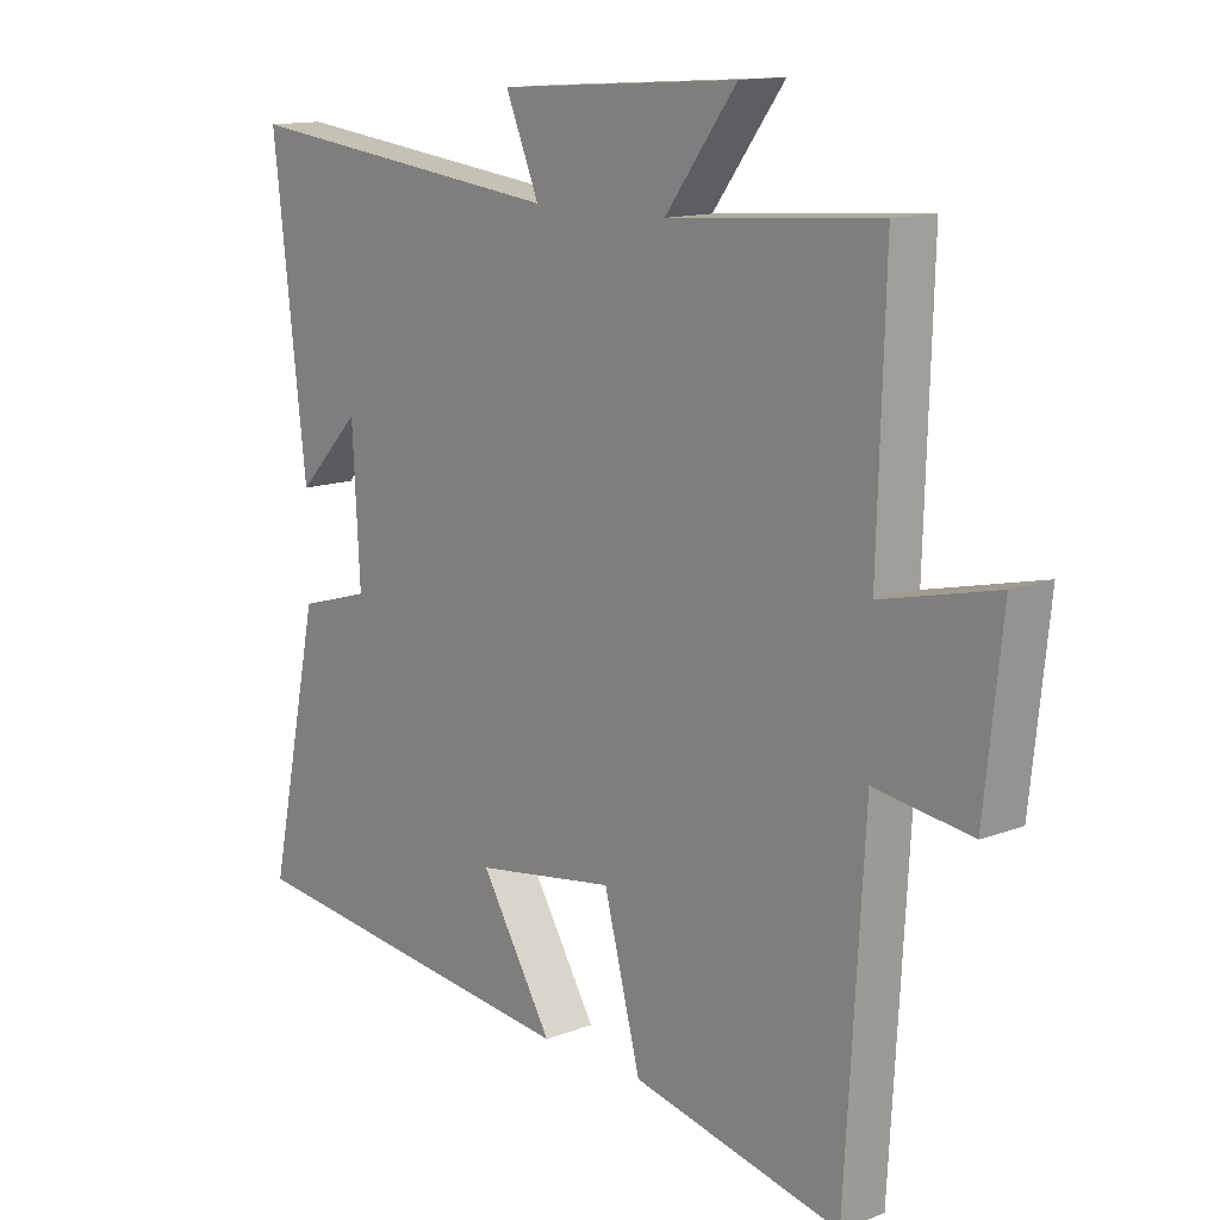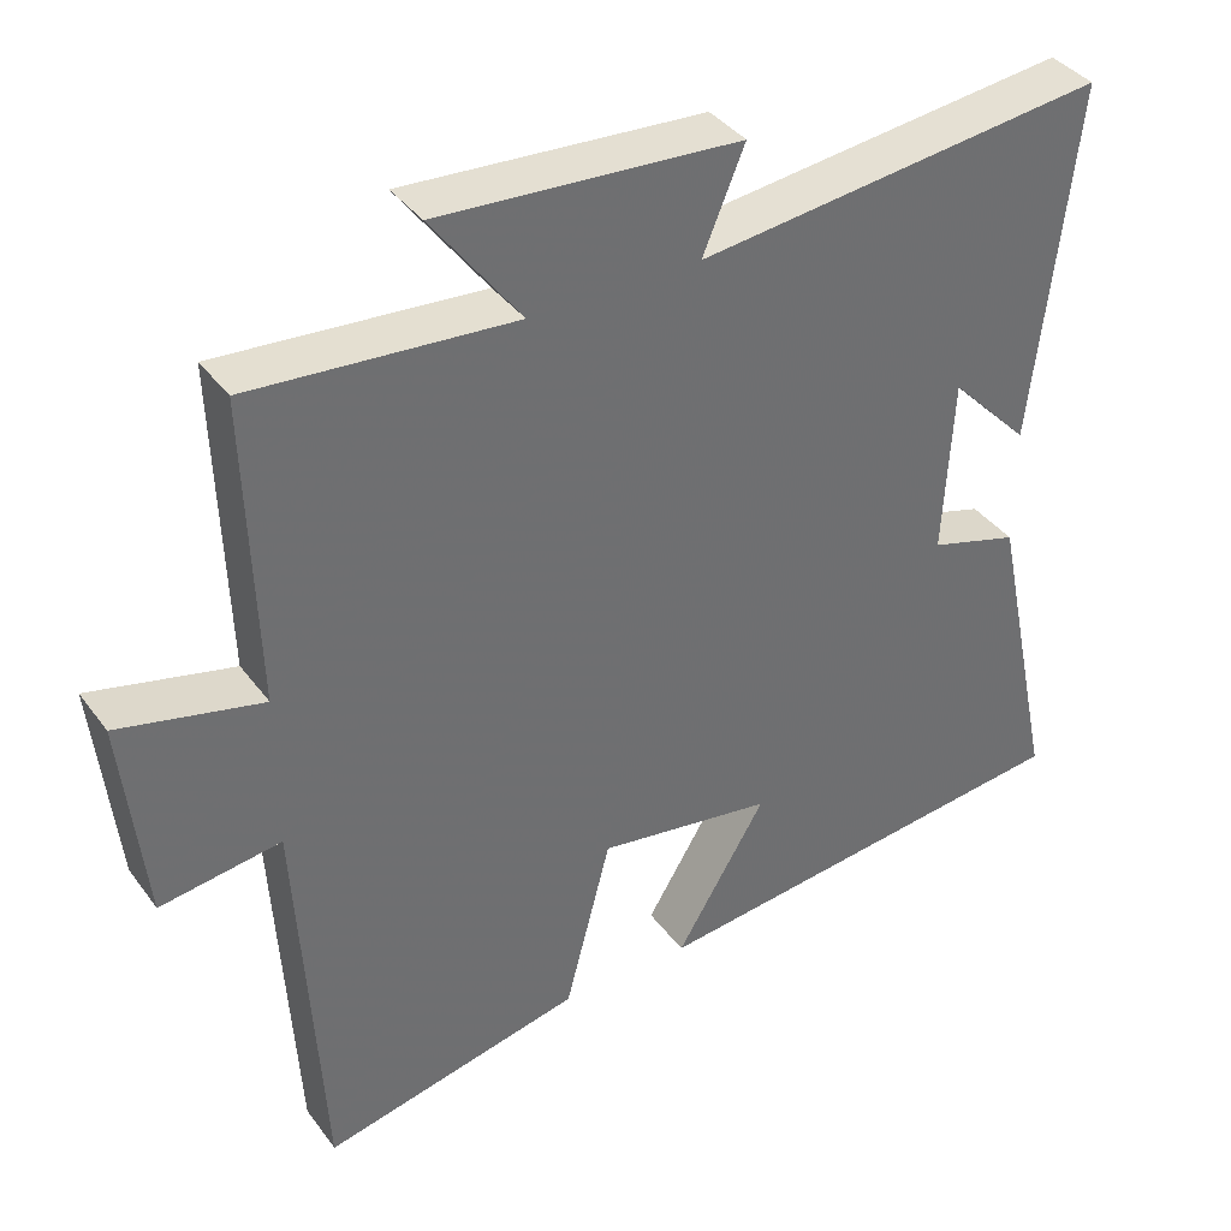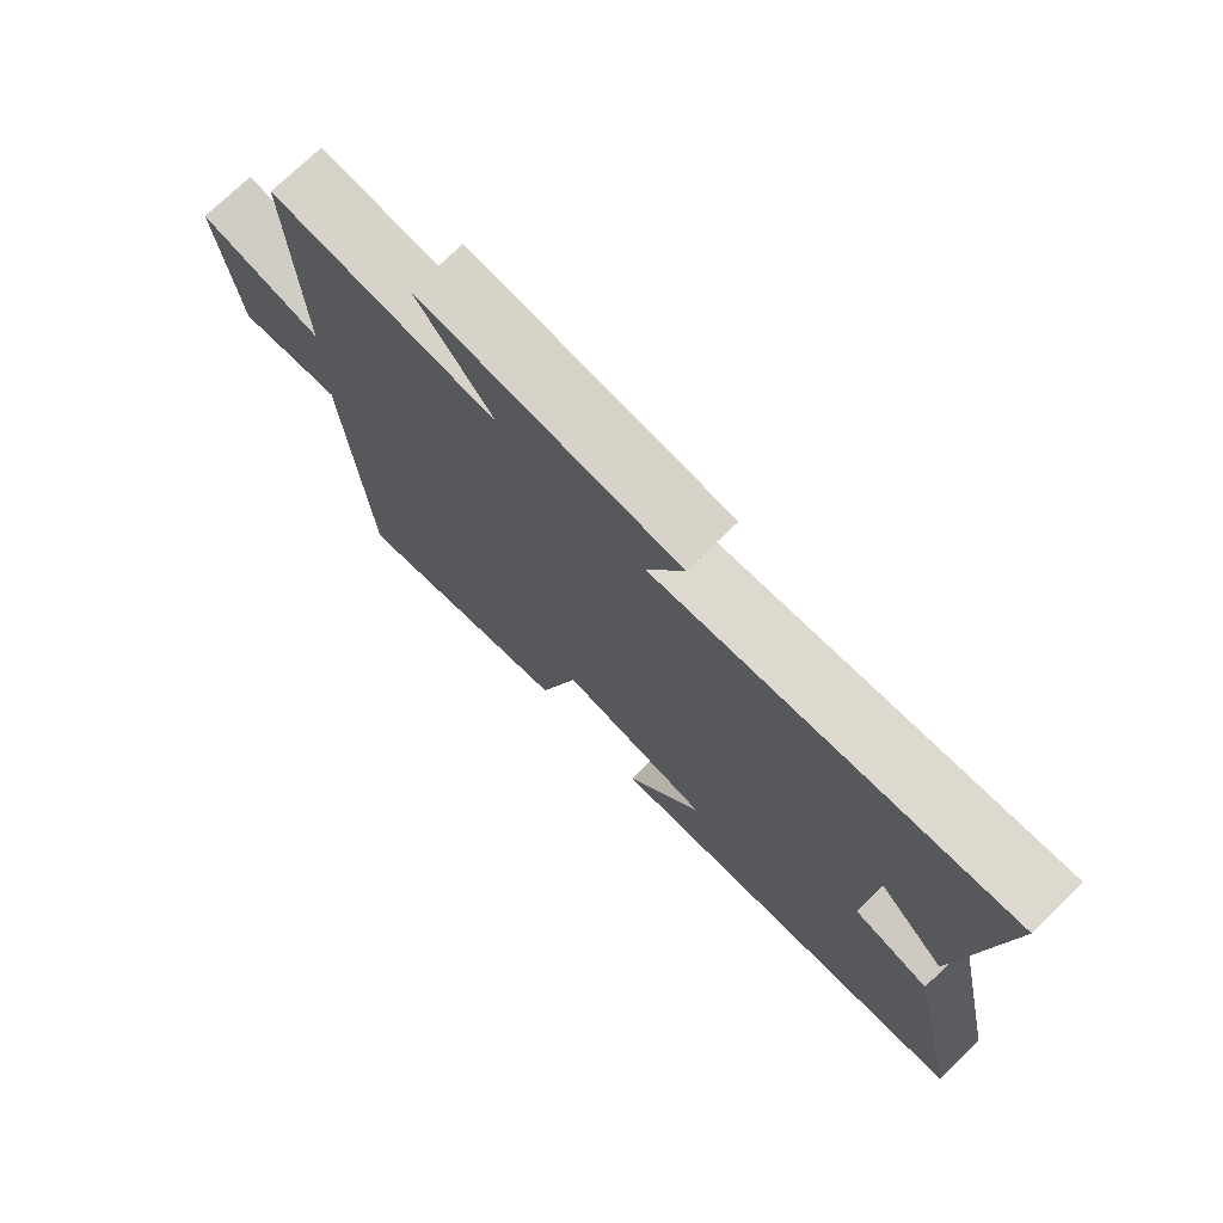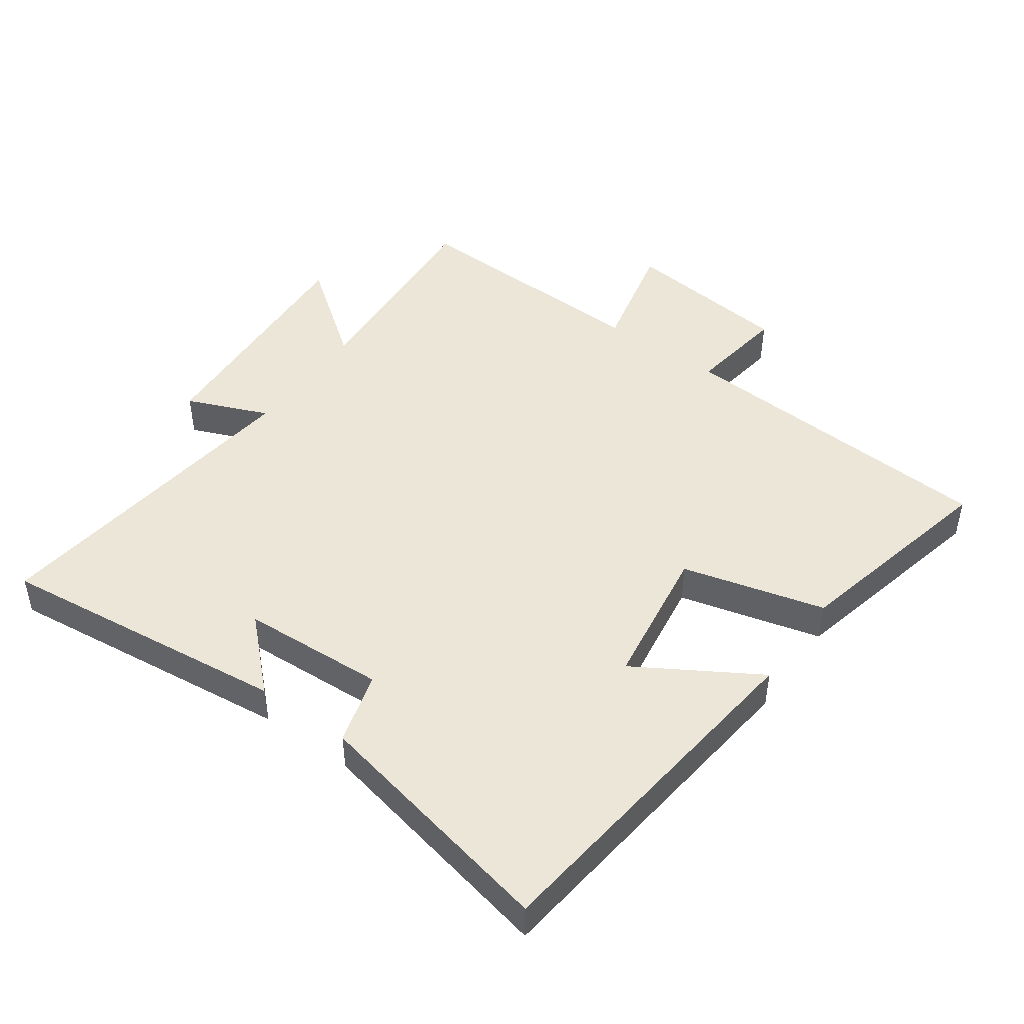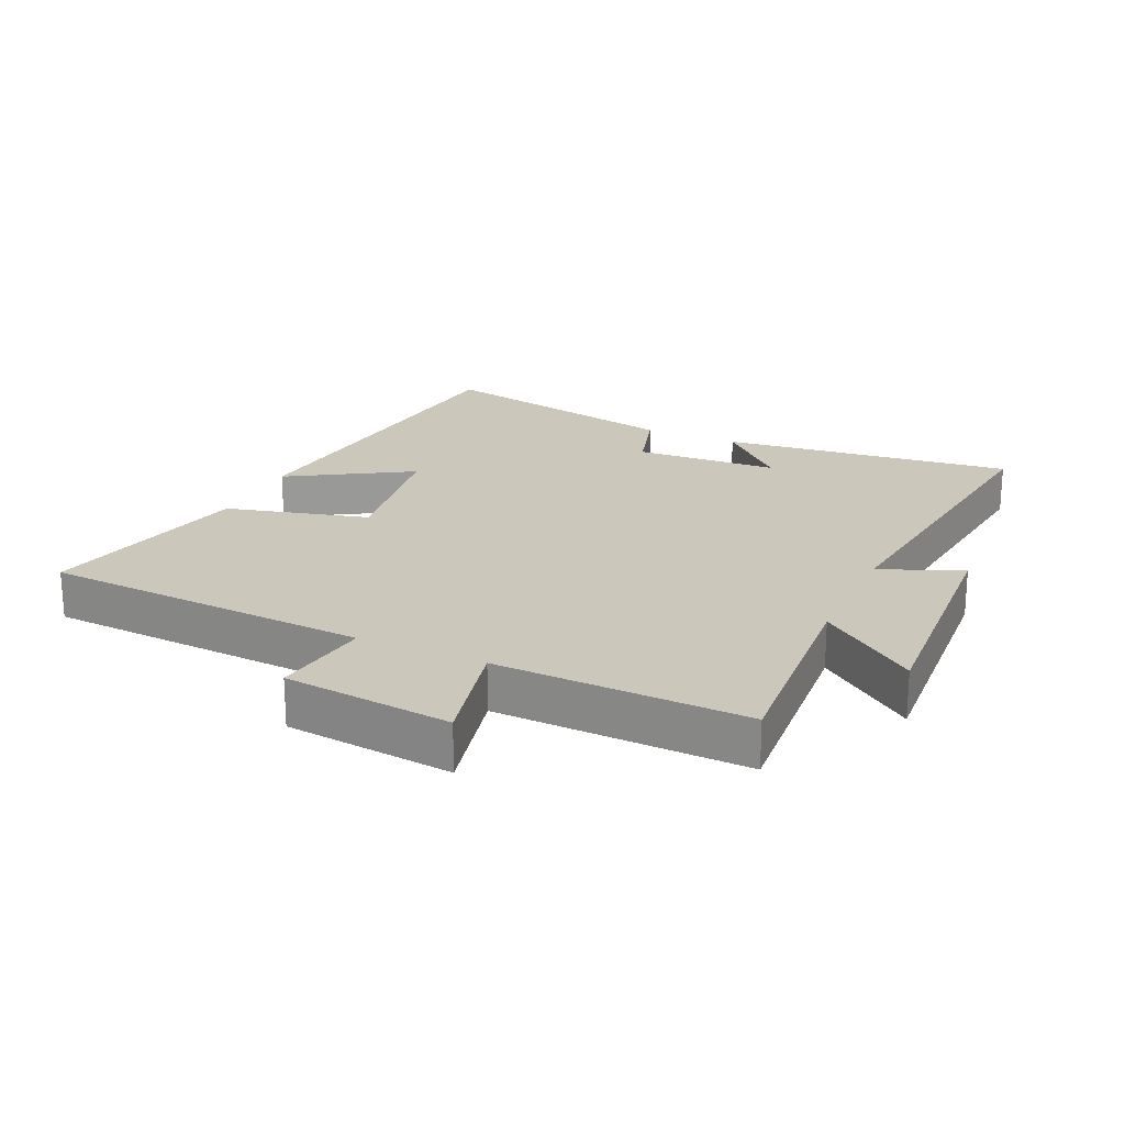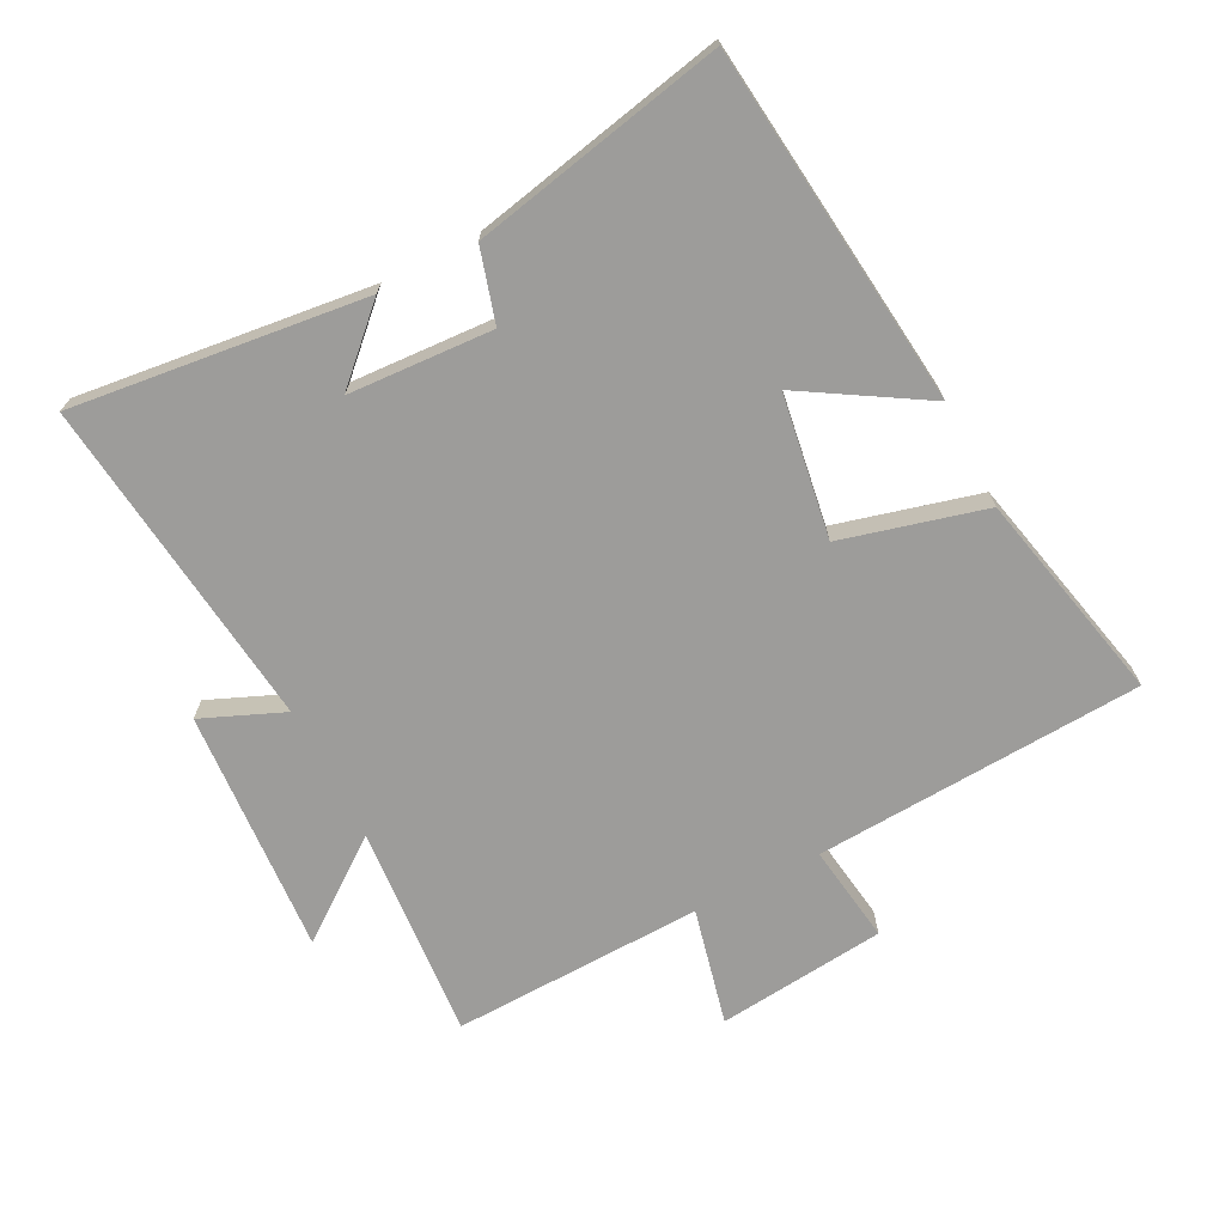
<metadata>
{"format":"obj","ext":"obj","renderer":"f3d","projection":"perspective","resolution":1024,"background":"white","views":[{"elev":13.3,"azim":-131.0,"up":"+Z"},{"elev":38.1,"azim":-32.2,"up":"+Z"},{"elev":74.5,"azim":46.0,"up":"+Z"},{"elev":46.6,"azim":125.7,"up":"+Y"},{"elev":21.6,"azim":-65.4,"up":"+Y"},{"elev":-70.1,"azim":117.1,"up":"+Y"}]}
</metadata>
<code>
v 0.553 0.07 0.561
v 0.5 0.07 0.106
v 0.399 0.07 0.211
v 0.387 0.07 -0.013
v 0.5 0.07 -0.046
v 0.582 0.07 -0.438
v 0.026 0.07 -0.5
v 0.14 0.07 -0.312
v -0.082 0.07 -0.278
v -0.14 0.07 -0.5
v -0.47 0.07 -0.574
v -0.5 0.07 -0.063
v -0.653 0.07 -0.085
v -0.681 0.07 0.177
v -0.5 0.07 0.135
v -0.512 0.07 0.525
v -0.179 0.07 0.5
v -0.292 0.07 0.651
v 0.088 0.07 0.627
v 0.035 0.07 0.5
v 0.553 0 0.561
v 0.5 0 0.106
v 0.399 0 0.211
v 0.387 0 -0.013
v 0.5 0 -0.046
v 0.582 0 -0.438
v 0.026 0 -0.5
v 0.14 0 -0.312
v -0.082 0 -0.278
v -0.14 0 -0.5
v -0.47 0 -0.574
v -0.5 0 -0.063
v -0.653 0 -0.085
v -0.681 0 0.177
v -0.5 0 0.135
v -0.512 0 0.525
v -0.179 0 0.5
v -0.292 0 0.651
v 0.088 0 0.627
v 0.035 0 0.5
f 17 18 19 20
f 15 16 17
f 15 17 20
f 12 13 14 15
f 12 15 20
f 11 12 20
f 10 11 20
f 9 10 20
f 8 9 20 1
f 6 7 8
f 5 6 8
f 4 5 8
f 3 4 8
f 1 2 3
f 1 3 8
f 40 39 38 37
f 37 36 35
f 40 37 35
f 35 34 33 32
f 40 35 32
f 40 32 31
f 40 31 30
f 40 30 29
f 21 40 29 28
f 28 27 26
f 28 26 25
f 28 25 24
f 28 24 23
f 23 22 21
f 28 23 21
f 1 21 22 2
f 2 22 23 3
f 3 23 24 4
f 4 24 25 5
f 5 25 26 6
f 6 26 27 7
f 7 27 28 8
f 8 28 29 9
f 9 29 30 10
f 10 30 31 11
f 11 31 32 12
f 12 32 33 13
f 13 33 34 14
f 14 34 35 15
f 15 35 36 16
f 16 36 37 17
f 17 37 38 18
f 18 38 39 19
f 19 39 40 20
f 20 40 21 1

</code>
